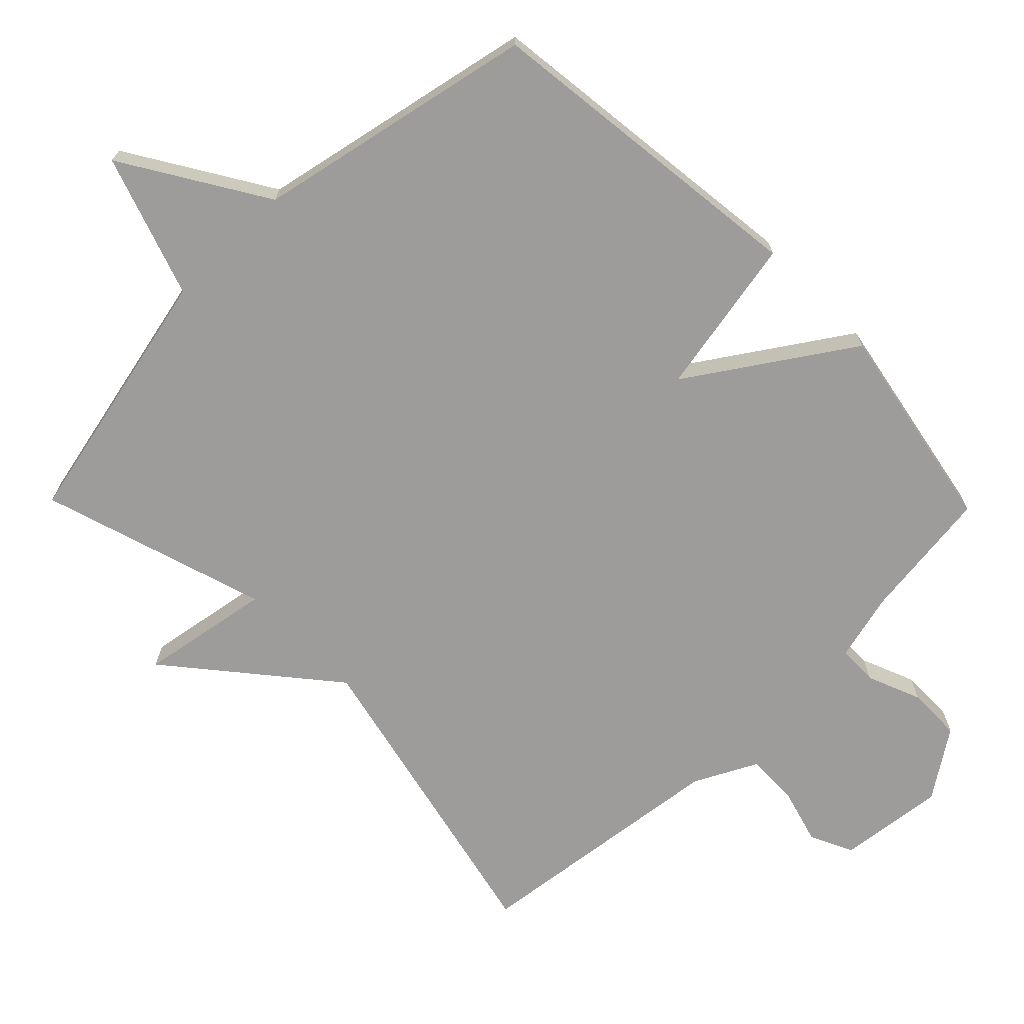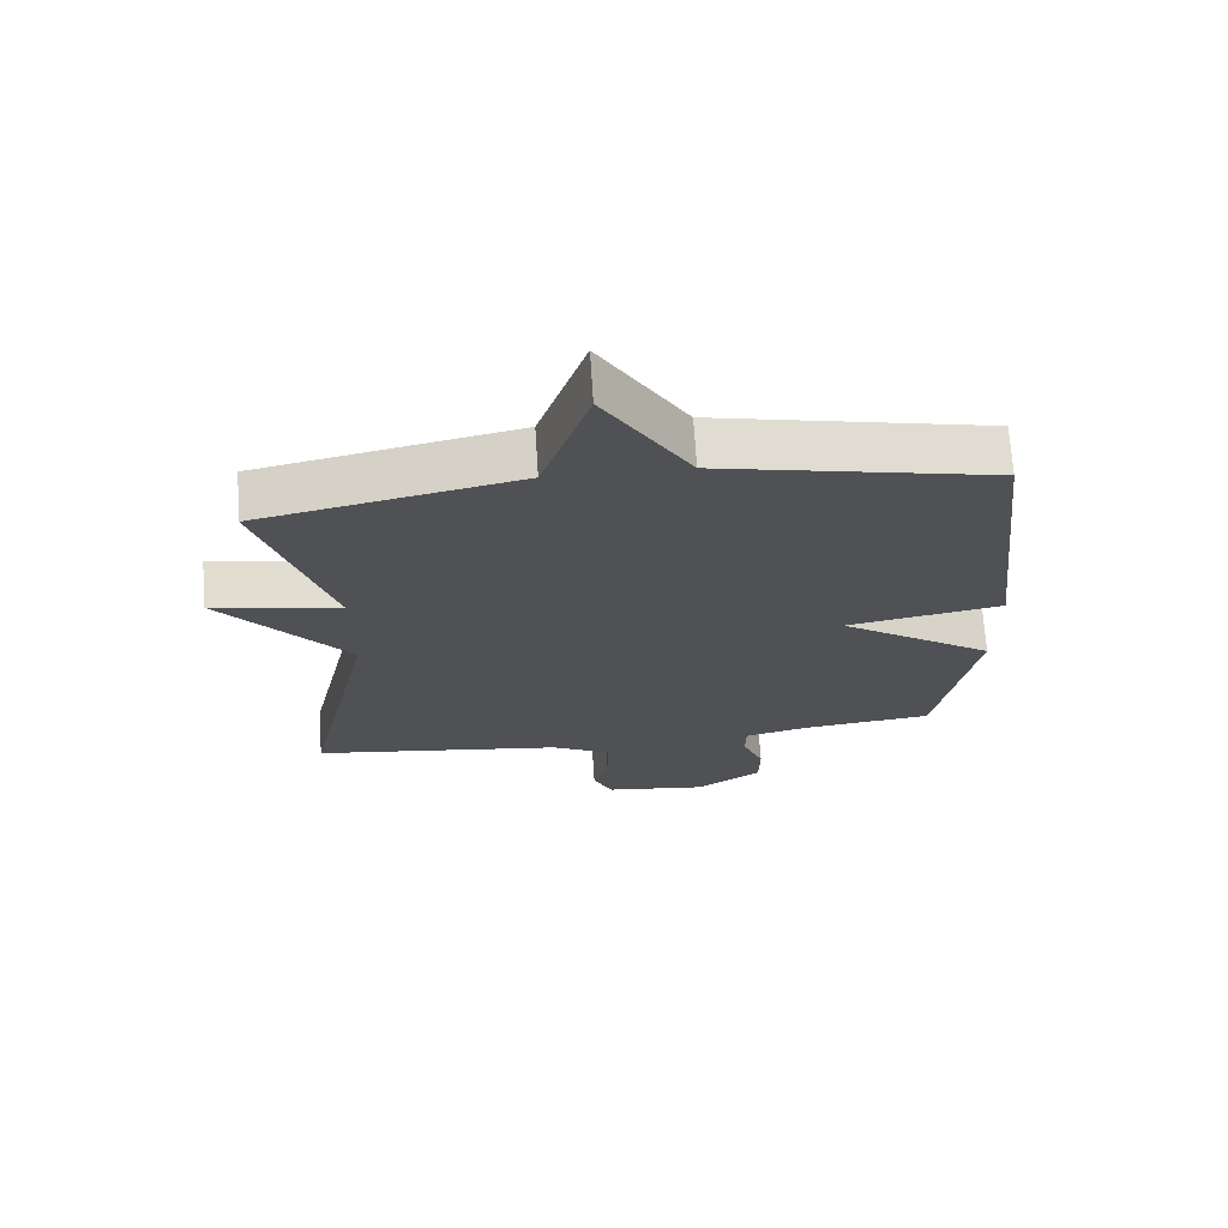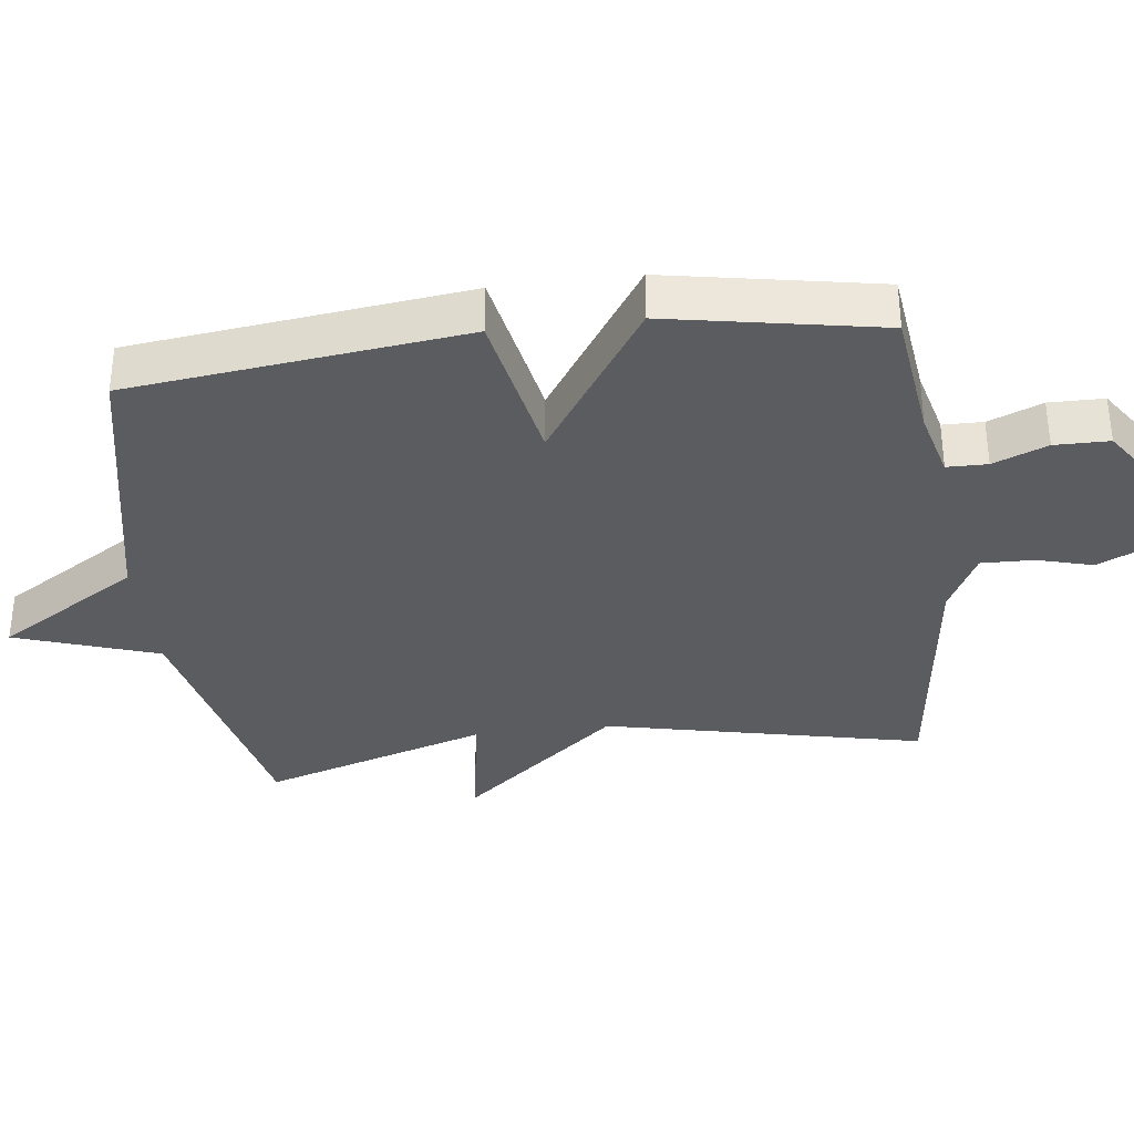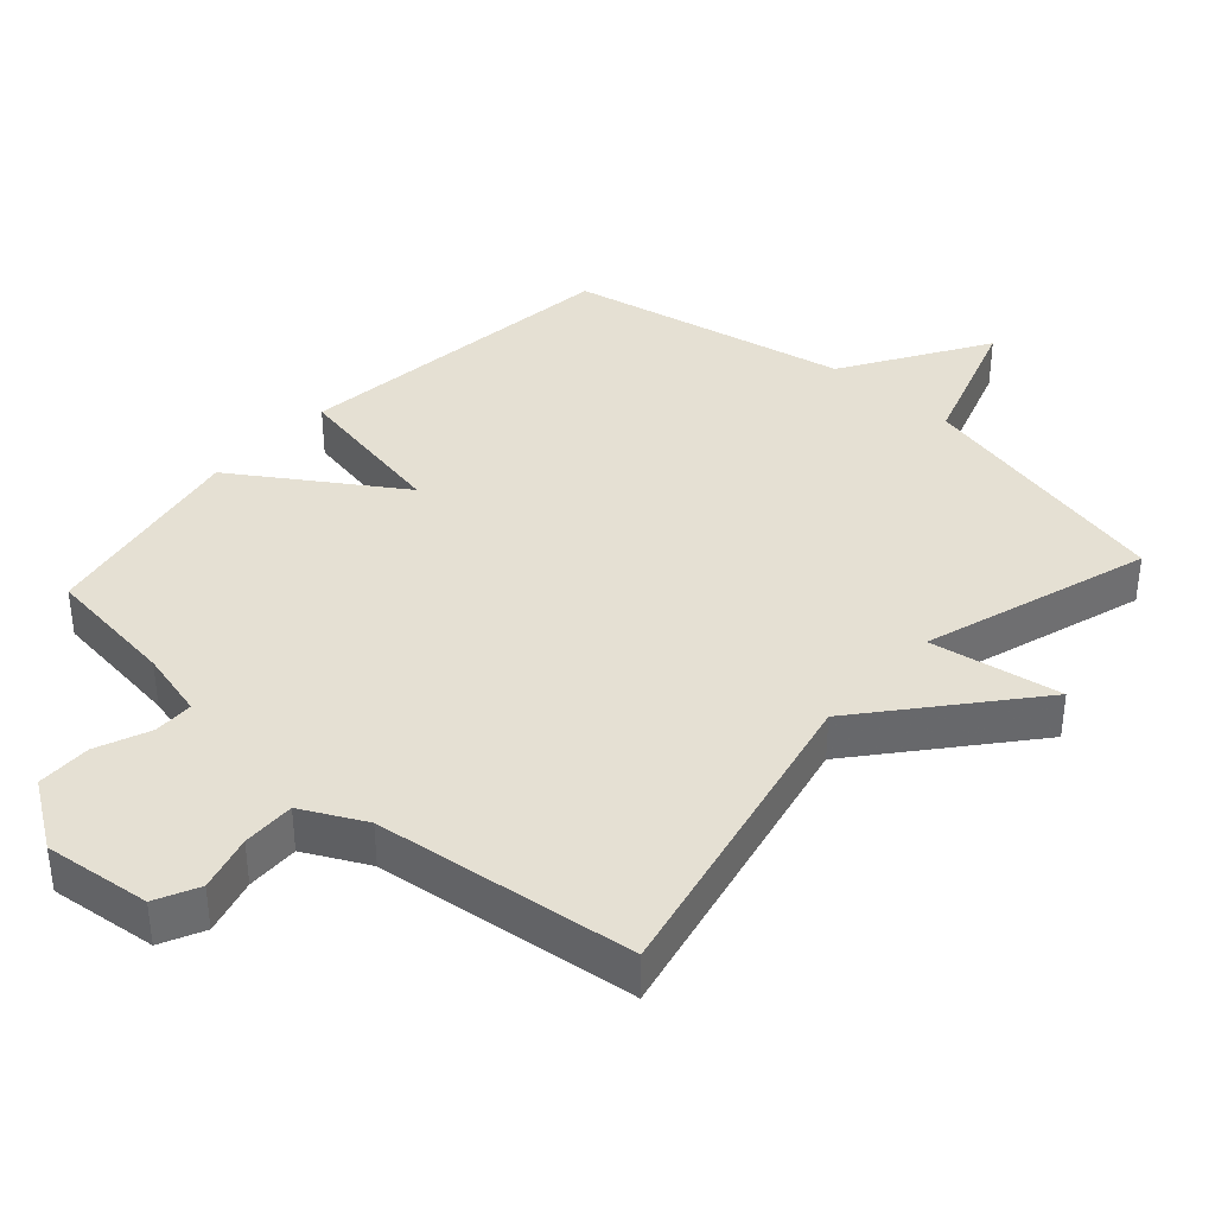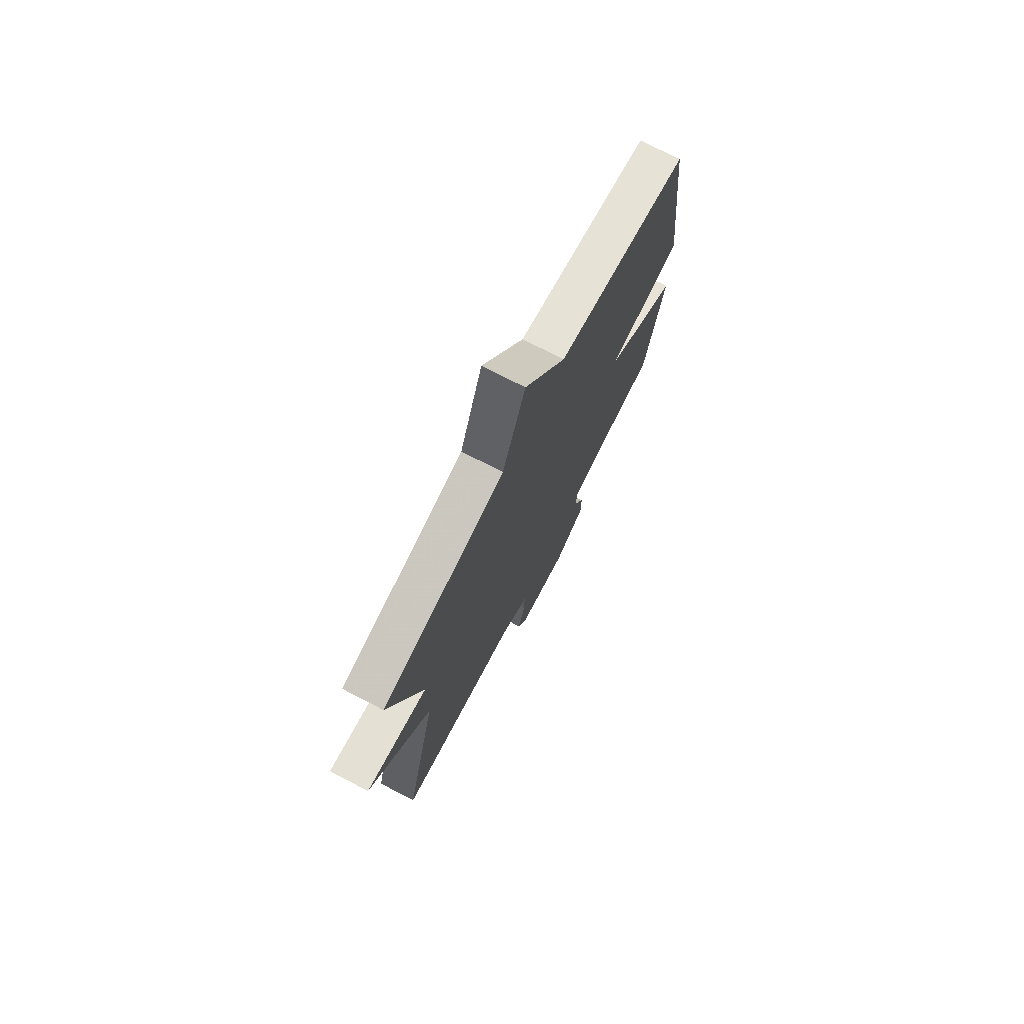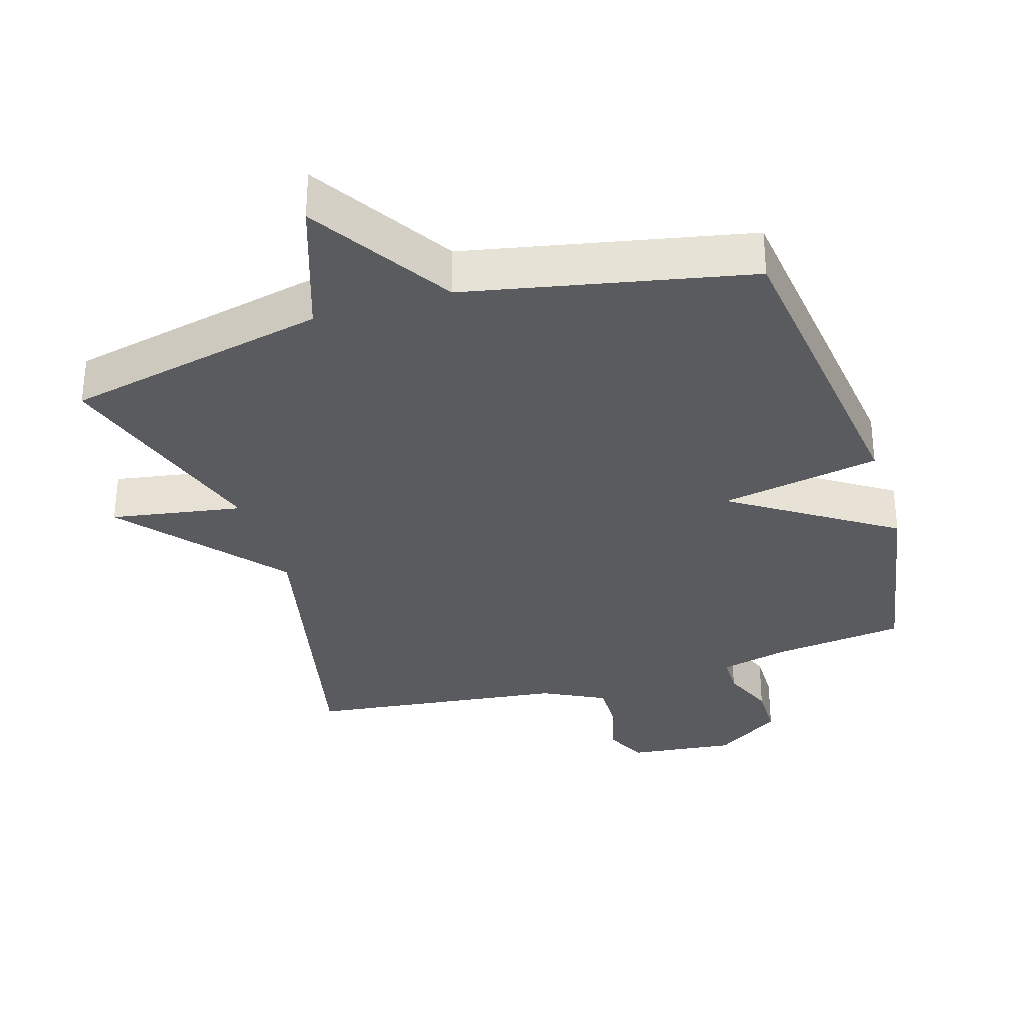
<metadata>
{"format":"obj","ext":"obj","renderer":"f3d","projection":"perspective","resolution":1024,"background":"white","views":[{"elev":-70.0,"azim":44.4,"up":"+Y"},{"elev":69.7,"azim":-3.7,"up":"+Z"},{"elev":-34.4,"azim":97.2,"up":"+Y"},{"elev":37.9,"azim":-137.9,"up":"+Y"},{"elev":74.8,"azim":-62.7,"up":"+Z"},{"elev":-32.3,"azim":17.2,"up":"+Y"}]}
</metadata>
<code>
v 0.5 0.07 -0.5
v 0.304 0.07 -0.524
v 0.204 0.07 -0.549
v 0.203 0.07 -0.608
v 0.235 0.07 -0.687
v 0.234 0.07 -0.767
v 0.135 0.07 -0.834
v -0.022 0.07 -0.816
v -0.052 0.07 -0.753
v -0.029 0.07 -0.671
v -0.027 0.07 -0.594
v -0.119 0.07 -0.547
v -0.5 0.07 -0.5
v -0.396 0.07 -0.033
v -0.589 0.07 0.2
v -0.396 0.07 0.167
v -0.5 0.07 0.5
v -0.113 0.07 0.585
v -0.042 0.07 0.794
v 0.087 0.07 0.585
v 0.5 0.07 0.5
v 0.558 0.07 0.01
v 0.323 0.07 -0.034
v 0.558 0.07 -0.19
v 0.5 0 -0.5
v 0.304 0 -0.524
v 0.204 0 -0.549
v 0.203 0 -0.608
v 0.235 0 -0.687
v 0.234 0 -0.767
v 0.135 0 -0.834
v -0.022 0 -0.816
v -0.052 0 -0.753
v -0.029 0 -0.671
v -0.027 0 -0.594
v -0.119 0 -0.547
v -0.5 0 -0.5
v -0.396 0 -0.033
v -0.589 0 0.2
v -0.396 0 0.167
v -0.5 0 0.5
v -0.113 0 0.585
v -0.042 0 0.794
v 0.087 0 0.585
v 0.5 0 0.5
v 0.558 0 0.01
v 0.323 0 -0.034
v 0.558 0 -0.19
f 23 24 1 2
f 20 21 22 23
f 23 2 3
f 20 23 3
f 19 20 3
f 18 19 3
f 18 3 4
f 17 18 4
f 16 17 4
f 4 5 6
f 16 4 6
f 15 16 6
f 14 15 6
f 12 13 14
f 11 12 14
f 11 14 6 7
f 10 11 7 8
f 8 9 10
f 26 25 48 47
f 47 46 45 44
f 27 26 47
f 27 47 44
f 27 44 43
f 27 43 42
f 28 27 42
f 28 42 41
f 28 41 40
f 30 29 28
f 30 28 40
f 30 40 39
f 30 39 38
f 38 37 36
f 38 36 35
f 31 30 38 35
f 32 31 35 34
f 34 33 32
f 1 25 26 2
f 2 26 27 3
f 3 27 28 4
f 4 28 29 5
f 5 29 30 6
f 6 30 31 7
f 7 31 32 8
f 8 32 33 9
f 9 33 34 10
f 10 34 35 11
f 11 35 36 12
f 12 36 37 13
f 13 37 38 14
f 14 38 39 15
f 15 39 40 16
f 16 40 41 17
f 17 41 42 18
f 18 42 43 19
f 19 43 44 20
f 20 44 45 21
f 21 45 46 22
f 22 46 47 23
f 23 47 48 24
f 24 48 25 1

</code>
